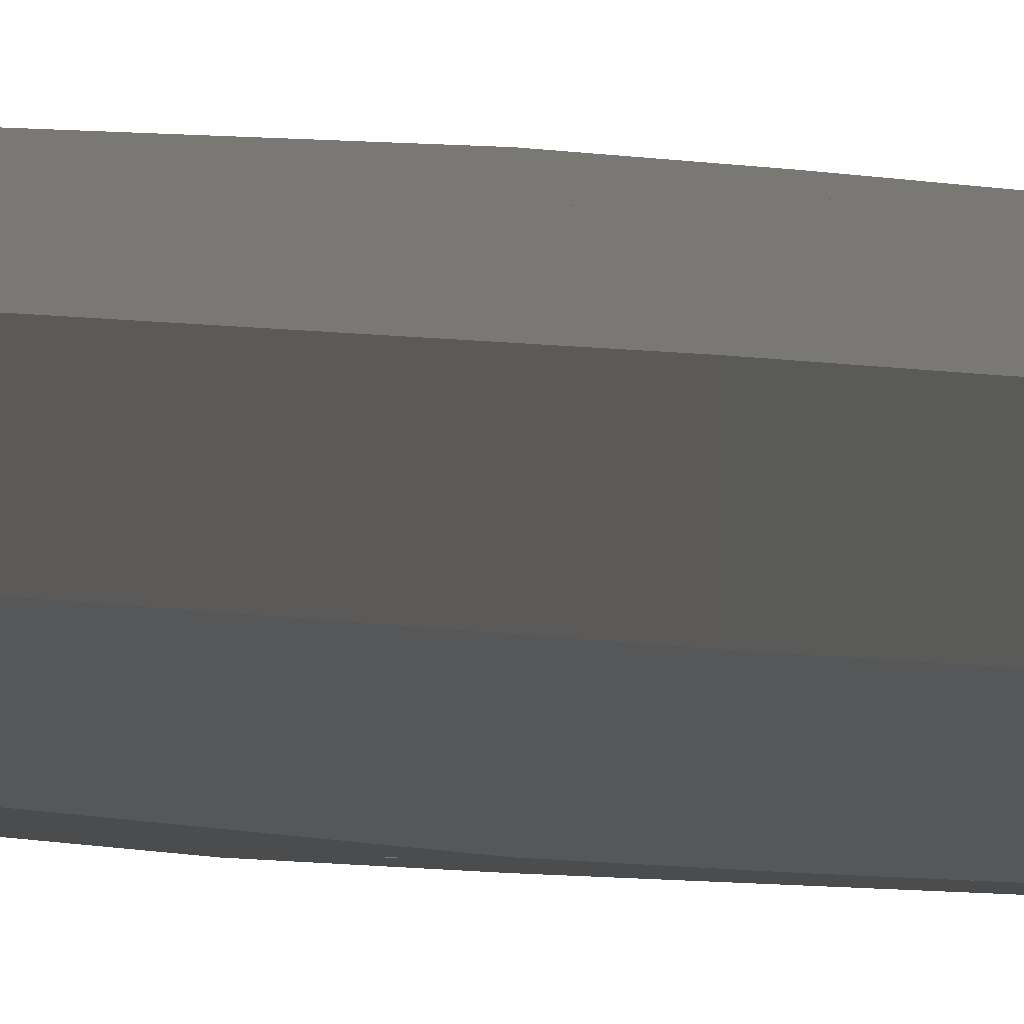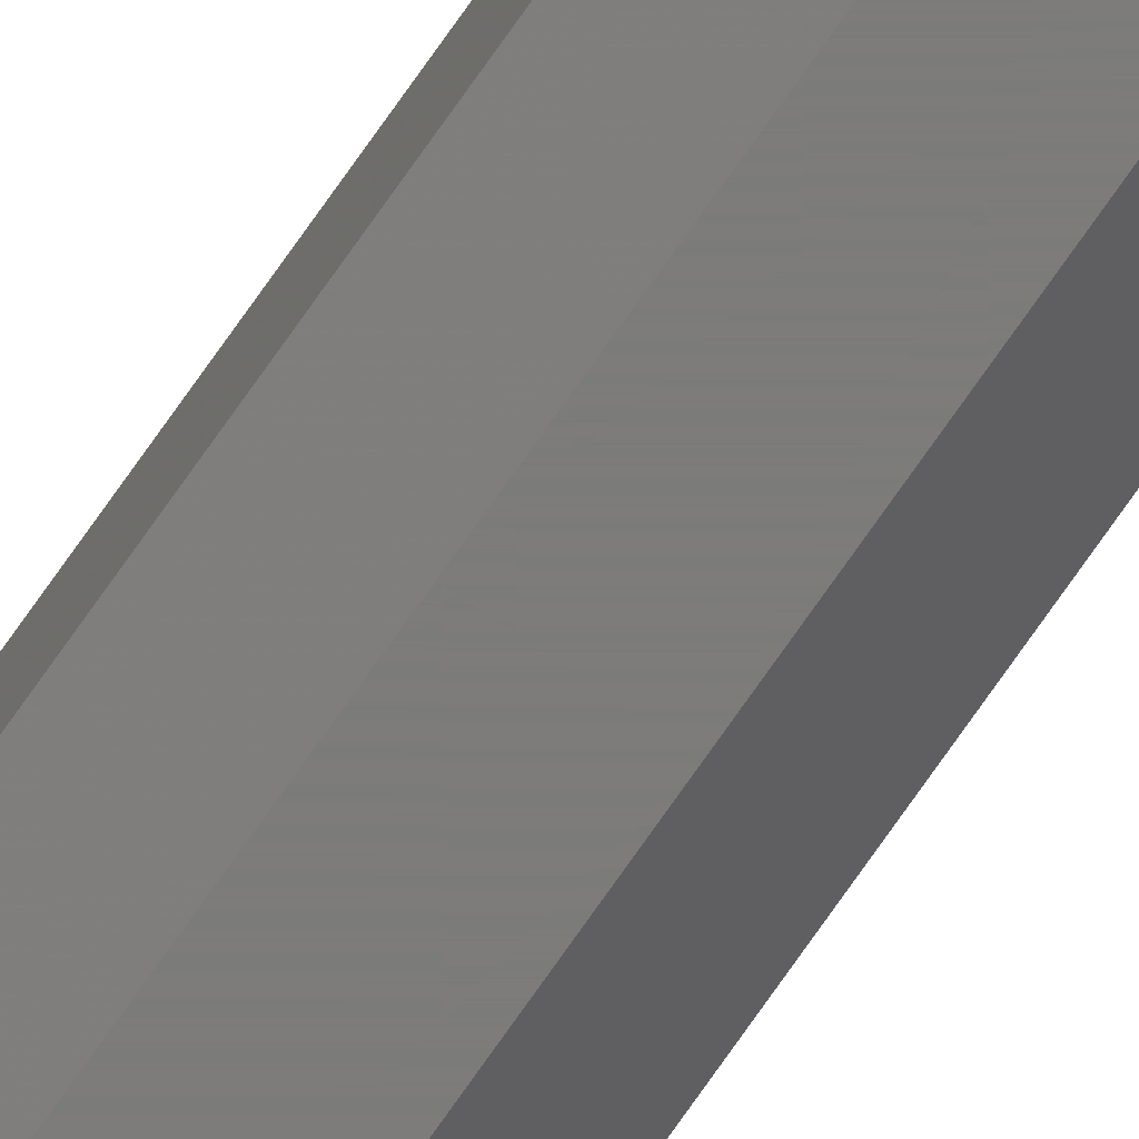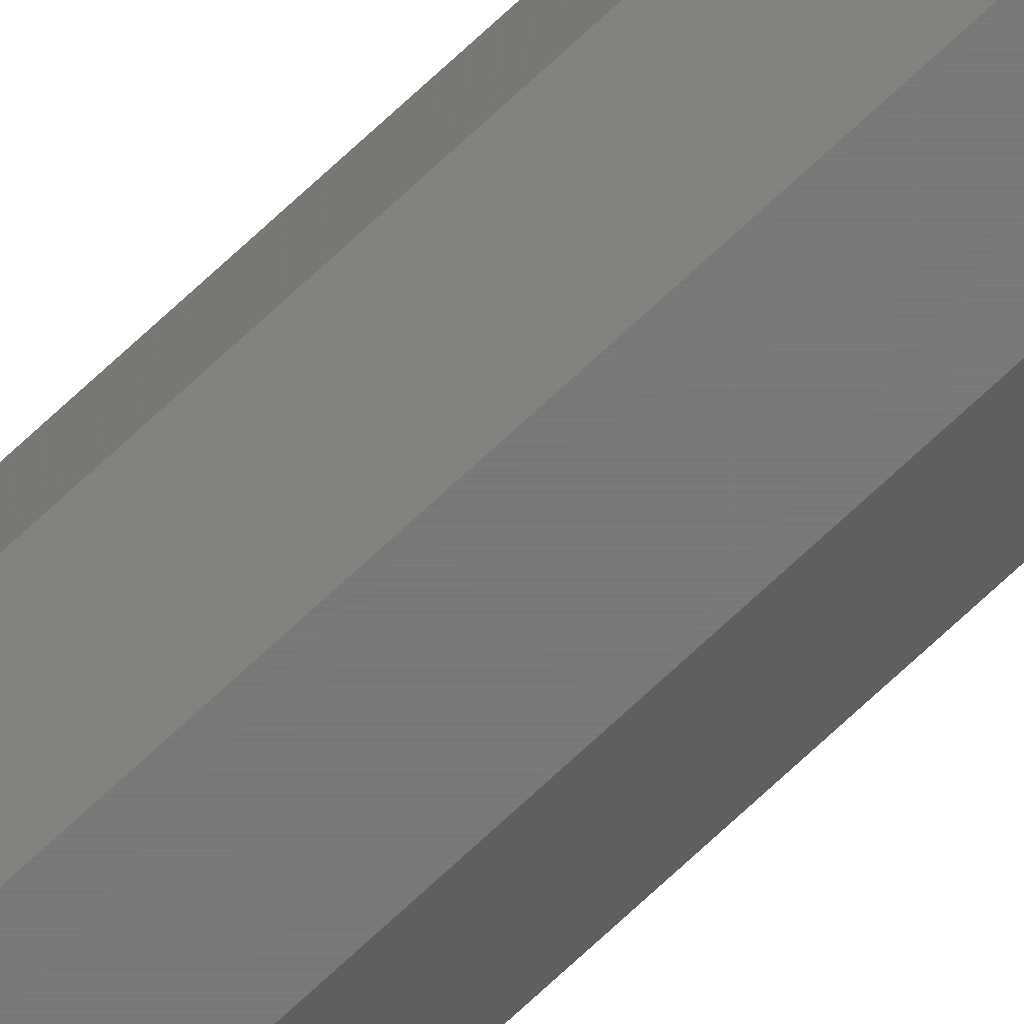
<metadata>
{"format":"stl","ext":"stl","renderer":"f3d","projection":"perspective","resolution":1024,"background":"white","views":[{"elev":-0.3,"azim":4.5,"up":"+Z"},{"elev":-75.1,"azim":-35.0,"up":"+Z"},{"elev":-71.8,"azim":-46.9,"up":"+Z"}]}
</metadata>
<code>
# stl→obj: 380 verts, 408 faces
v -0.08157 -26 0.035
v -0.08157 -26 0.115
v -0.08157 -25.5 0.035
v -0.08157 -25.5 0.115
v -0.08157 -25 0.035
v -0.08157 -25 0.115
v -0.025 -25.5 -0.02157
v -0.025 -26 -0.02157
v -0.025 -25 -0.02157
v -0.025 -26 0.1716
v -0.025 -25.5 0.1716
v -0.025 -25 0.1716
v 0.055 -25.5 -0.02157
v 0.055 -26 -0.02157
v 0.055 -25 -0.02157
v 0.055 -26 0.1716
v 0.055 -25.5 0.1716
v 0.055 -25 0.1716
v 0.1116 -26 0.035
v 0.1116 -25.5 0.035
v 0.1116 -25 0.035
v 0.1116 -26 0.115
v 0.1116 -25.5 0.115
v 0.1116 -25 0.115
v -0.06018 -50.79 0.05979
v -0.06 -51 0.06
v -0.06018 -50.79 0.09021
v -0.06 -51 0.09
v -0.06054 -50.38 0.05938
v -0.06054 -50.38 0.09062
v -0.06121 -49.59 0.05859
v -0.06121 -49.59 0.09141
v -0.06251 -48.09 0.05709
v -0.06251 -48.09 0.09291
v -0.06472 -45.53 0.05453
v -0.06472 -45.53 0.09547
v -0.06706 -42.82 0.05182
v -0.06706 -42.82 0.09818
v -0.0694 -40.1 0.0491
v -0.0694 -40.1 0.1009
v -0.07175 -37.39 0.04639
v -0.07175 -37.39 0.1036
v -0.07409 -34.67 0.04367
v -0.07409 -34.67 0.1063
v -0.07643 -31.96 0.04096
v -0.07643 -31.96 0.109
v -0.07873 -29.29 0.03829
v -0.07873 -29.29 0.1117
v -0.08025 -27.53 0.03653
v -0.08025 -27.53 0.1135
v -0.0811 -26.55 0.1145
v -0.0811 -26.55 0.03555
v -0.06233 -48.31 0.09269
v -0.05623 -48.31 0.09879
v -0.05245 -45.61 0.1076
v -0.06465 -45.61 0.09539
v -0.04868 -42.92 0.1164
v -0.06698 -42.92 0.09808
v -0.04491 -40.22 0.1252
v -0.0693 -40.22 0.1008
v -0.07163 -37.53 0.1035
v -0.04114 -37.53 0.134
v -0.07395 -34.83 0.1062
v -0.03736 -34.83 0.1428
v -0.07628 -32.14 0.1089
v -0.03359 -32.14 0.1515
v -0.07859 -29.45 0.1115
v -0.02983 -29.45 0.1603
v -0.08021 -27.57 0.1134
v -0.0272 -27.57 0.1664
v -0.08109 -26.55 0.1144
v -0.02578 -26.55 0.1698
v -0.08109 -26.55 0.03555
v -0.02578 -26.55 -0.01976
v -0.08021 -27.57 0.03657
v -0.0272 -27.57 -0.01643
v -0.02983 -29.45 -0.01031
v -0.07859 -29.45 0.03845
v -0.07628 -32.14 0.04114
v -0.03359 -32.14 -0.001549
v -0.03736 -34.83 0.007244
v -0.07395 -34.83 0.04383
v -0.07163 -37.53 0.04653
v -0.04114 -37.53 0.01604
v -0.04491 -40.22 0.02483
v -0.0693 -40.22 0.04922
v -0.04868 -42.92 0.03362
v -0.06698 -42.92 0.05192
v -0.05245 -45.61 0.04241
v -0.06465 -45.61 0.05461
v -0.05623 -48.31 0.05121
v -0.06233 -48.31 0.05731
v -0.07976 -24.45 0.03422
v -0.02445 -24.45 -0.02109
v -0.02343 -23.43 -0.02021
v -0.07643 -23.43 0.0328
v -0.07031 -21.55 0.03017
v -0.02155 -21.55 -0.01859
v -0.01886 -18.86 -0.01628
v -0.06155 -18.86 0.02641
v -0.05276 -16.17 0.02264
v -0.01617 -16.17 -0.01395
v -0.01347 -13.47 -0.01163
v -0.04396 -13.47 0.01886
v -0.03517 -10.78 0.01509
v -0.01078 -10.78 -0.0093
v -0.008085 -8.085 -0.006975
v -0.02638 -8.085 0.01132
v -0.01759 -5.39 0.007546
v -0.00539 -5.39 -0.00465
v -0.002695 -2.695 -0.002325
v -0.008793 -2.695 0.003773
v 0 0 0
v -0.002695 -2.695 0.1523
v -0.008793 -2.695 0.1462
v 0 0 0.15
v -0.00539 -5.39 0.1547
v -0.01759 -5.39 0.1425
v -0.008085 -8.085 0.157
v -0.02638 -8.085 0.1387
v -0.01078 -10.78 0.1593
v -0.03517 -10.78 0.1349
v -0.01347 -13.47 0.1616
v -0.04396 -13.47 0.1311
v -0.01617 -16.17 0.164
v -0.05276 -16.17 0.1274
v -0.01886 -18.86 0.1663
v -0.06155 -18.86 0.1236
v -0.02155 -21.55 0.1686
v -0.07031 -21.55 0.1198
v -0.02343 -23.43 0.1702
v -0.07643 -23.43 0.1172
v -0.02445 -24.45 0.1711
v -0.07976 -24.45 0.1158
v -0.07978 -24.45 0.1158
v -0.07978 -24.45 0.03423
v -0.07651 -23.45 0.1172
v -0.07651 -23.45 0.03283
v -0.07056 -21.63 0.1197
v -0.07056 -21.63 0.03028
v -0.0617 -18.91 0.1235
v -0.0617 -18.91 0.02648
v -0.05274 -16.16 0.1274
v -0.05274 -16.16 0.02263
v -0.04377 -13.42 0.1312
v -0.04377 -13.42 0.01878
v -0.03481 -10.67 0.1351
v -0.03481 -10.67 0.01494
v -0.02584 -7.921 0.1389
v -0.02584 -7.921 0.01109
v -0.01688 -5.173 0.1428
v -0.01688 -5.173 0.007242
v -0.008522 -2.612 0.1463
v -0.008522 -2.612 0.003657
v -0.003194 -0.979 0.1486
v -0.003194 -0.979 0.001371
v -0.02577 -26.55 -0.01978
v 0.05577 -26.55 -0.01978
v -0.02717 -27.55 -0.01651
v 0.05717 -27.55 -0.01651
v -0.02972 -29.37 -0.01056
v 0.05972 -29.37 -0.01056
v -0.03352 -32.09 -0.001704
v 0.06352 -32.09 -0.001704
v -0.03737 -34.84 0.007261
v 0.06737 -34.84 0.007261
v -0.04122 -37.58 0.01623
v 0.07122 -37.58 0.01623
v -0.04506 -40.33 0.02519
v 0.07506 -40.33 0.02519
v -0.04891 -43.08 0.03416
v 0.07891 -43.08 0.03416
v -0.05276 -45.83 0.04312
v 0.08276 -45.83 0.04312
v -0.05634 -48.39 0.05148
v 0.08634 -48.39 0.05148
v -0.05863 -50.02 0.05681
v 0.08863 -50.02 0.05681
v 0.09 -51 0.06
v 0.05577 -26.55 0.1698
v -0.02577 -26.55 0.1698
v 0.05717 -27.55 0.1665
v -0.02717 -27.55 0.1665
v 0.05972 -29.37 0.1606
v -0.02972 -29.37 0.1606
v 0.06352 -32.09 0.1517
v -0.03352 -32.09 0.1517
v 0.06737 -34.84 0.1427
v -0.03737 -34.84 0.1427
v 0.07122 -37.58 0.1338
v -0.04122 -37.58 0.1338
v 0.07506 -40.33 0.1248
v -0.04506 -40.33 0.1248
v 0.07891 -43.08 0.1158
v -0.04891 -43.08 0.1158
v 0.08276 -45.83 0.1069
v -0.05276 -45.83 0.1069
v 0.08634 -48.39 0.09852
v -0.05634 -48.39 0.09852
v 0.08863 -50.02 0.09319
v -0.05863 -50.02 0.09319
v 0.09 -51 0.09
v 0.03 0 0
v -0.0002141 -0.2141 -0.0001847
v 0.03021 -0.2141 -0.0001847
v -0.0006238 -0.6238 -0.0005382
v 0.03062 -0.6238 -0.0005382
v -0.001408 -1.408 -0.001215
v 0.03141 -1.408 -0.001215
v -0.002909 -2.909 -0.00251
v 0.03291 -2.909 -0.00251
v -0.005469 -5.469 -0.004718
v 0.03547 -5.469 -0.004718
v -0.008184 -8.184 -0.007061
v 0.03818 -8.184 -0.007061
v -0.0109 -10.9 -0.009403
v 0.0409 -10.9 -0.009403
v -0.01361 -13.61 -0.01175
v 0.04361 -13.61 -0.01175
v -0.01633 -16.33 -0.01409
v 0.04633 -16.33 -0.01409
v -0.01904 -19.04 -0.01643
v 0.04904 -19.04 -0.01643
v -0.02171 -21.71 -0.01873
v 0.05171 -21.71 -0.01873
v -0.02347 -23.47 -0.02025
v 0.05347 -23.47 -0.02025
v -0.02445 -24.45 -0.0211
v 0.05445 -24.45 -0.0211
v -0.0002141 -0.2141 0.1502
v 0.03021 -0.2141 0.1502
v 0.03 0 0.15
v -0.0006238 -0.6238 0.1505
v 0.03062 -0.6238 0.1505
v -0.001408 -1.408 0.1512
v 0.03141 -1.408 0.1512
v -0.002909 -2.909 0.1525
v 0.03291 -2.909 0.1525
v -0.005469 -5.469 0.1547
v 0.03547 -5.469 0.1547
v -0.008184 -8.184 0.1571
v 0.03818 -8.184 0.1571
v -0.0109 -10.9 0.1594
v 0.0409 -10.9 0.1594
v -0.01361 -13.61 0.1617
v 0.04361 -13.61 0.1617
v -0.01633 -16.33 0.1641
v 0.04633 -16.33 0.1641
v -0.01904 -19.04 0.1664
v 0.04904 -19.04 0.1664
v -0.02171 -21.71 0.1687
v 0.05171 -21.71 0.1687
v -0.02347 -23.47 0.1703
v 0.05347 -23.47 0.1703
v 0.05445 -24.45 0.1711
v 0.1098 -24.45 0.03423
v 0.1098 -24.45 0.1158
v 0.1065 -23.45 0.03283
v 0.1065 -23.45 0.1172
v 0.1006 -21.63 0.03028
v 0.1006 -21.63 0.1197
v 0.0917 -18.91 0.02648
v 0.0917 -18.91 0.1235
v 0.08274 -16.16 0.02263
v 0.08274 -16.16 0.1274
v 0.07377 -13.42 0.01878
v 0.07377 -13.42 0.1312
v 0.06481 -10.67 0.01494
v 0.06481 -10.67 0.1351
v 0.05584 -7.921 0.01109
v 0.05584 -7.921 0.1389
v 0.04688 -5.173 0.007242
v 0.04688 -5.173 0.1428
v 0.03852 -2.612 0.003657
v 0.03852 -2.612 0.1463
v 0.03319 -0.979 0.001371
v 0.03319 -0.979 0.1486
v 0.03879 -2.695 0.003773
v 0.03269 -2.695 -0.002325
v 0.03539 -5.39 -0.00465
v 0.04759 -5.39 0.007546
v 0.03808 -8.085 -0.006975
v 0.05638 -8.085 0.01132
v 0.04078 -10.78 -0.0093
v 0.06517 -10.78 0.01509
v 0.04347 -13.47 -0.01163
v 0.07396 -13.47 0.01886
v 0.08276 -16.17 0.02264
v 0.04617 -16.17 -0.01395
v 0.09155 -18.86 0.02641
v 0.04886 -18.86 -0.01628
v 0.1003 -21.55 0.03017
v 0.05155 -21.55 -0.01859
v 0.1064 -23.43 0.0328
v 0.05343 -23.43 -0.02021
v 0.1098 -24.45 0.03422
v 0.05445 -24.45 -0.02109
v 0.03269 -2.695 0.1523
v 0.03879 -2.695 0.1462
v 0.03539 -5.39 0.1547
v 0.04759 -5.39 0.1425
v 0.03808 -8.085 0.157
v 0.05638 -8.085 0.1387
v 0.04078 -10.78 0.1593
v 0.06517 -10.78 0.1349
v 0.04347 -13.47 0.1616
v 0.07396 -13.47 0.1311
v 0.04617 -16.17 0.164
v 0.08276 -16.17 0.1274
v 0.04886 -18.86 0.1663
v 0.09155 -18.86 0.1236
v 0.05155 -21.55 0.1686
v 0.1003 -21.55 0.1198
v 0.05343 -23.43 0.1702
v 0.1064 -23.43 0.1172
v 0.09233 -48.31 0.05731
v 0.08623 -48.31 0.05121
v 0.08245 -45.61 0.04241
v 0.09465 -45.61 0.05461
v 0.09698 -42.92 0.05192
v 0.07868 -42.92 0.03362
v 0.07491 -40.22 0.02483
v 0.0993 -40.22 0.04922
v 0.1016 -37.53 0.04653
v 0.07114 -37.53 0.01604
v 0.104 -34.83 0.04383
v 0.06736 -34.83 0.007244
v 0.1063 -32.14 0.04114
v 0.06359 -32.14 -0.001549
v 0.1086 -29.45 0.03845
v 0.05983 -29.45 -0.01031
v 0.1102 -27.57 0.03657
v 0.0572 -27.57 -0.01643
v 0.1111 -26.55 0.03555
v 0.05578 -26.55 -0.01976
v 0.05578 -26.55 0.1698
v 0.1111 -26.55 0.1144
v 0.0572 -27.57 0.1664
v 0.1102 -27.57 0.1134
v 0.1086 -29.45 0.1115
v 0.05983 -29.45 0.1603
v 0.06359 -32.14 0.1515
v 0.1063 -32.14 0.1089
v 0.104 -34.83 0.1062
v 0.06736 -34.83 0.1428
v 0.07114 -37.53 0.134
v 0.1016 -37.53 0.1035
v 0.0993 -40.22 0.1008
v 0.07491 -40.22 0.1252
v 0.09698 -42.92 0.09808
v 0.07868 -42.92 0.1164
v 0.09465 -45.61 0.09539
v 0.08245 -45.61 0.1076
v 0.09233 -48.31 0.09269
v 0.08623 -48.31 0.09879
v 0.09018 -50.79 0.09021
v 0.09018 -50.79 0.05979
v 0.09054 -50.38 0.09062
v 0.09054 -50.38 0.05938
v 0.09121 -49.59 0.09141
v 0.09121 -49.59 0.05859
v 0.09251 -48.09 0.09291
v 0.09251 -48.09 0.05709
v 0.09472 -45.53 0.09547
v 0.09472 -45.53 0.05453
v 0.09706 -42.82 0.09818
v 0.09706 -42.82 0.05182
v 0.0994 -40.1 0.1009
v 0.0994 -40.1 0.0491
v 0.1017 -37.39 0.1036
v 0.1017 -37.39 0.04639
v 0.1041 -34.67 0.1063
v 0.1041 -34.67 0.04367
v 0.1064 -31.96 0.109
v 0.1064 -31.96 0.04096
v 0.1087 -29.29 0.1117
v 0.1087 -29.29 0.03829
v 0.1103 -27.53 0.1135
v 0.1103 -27.53 0.03653
v 0.1111 -26.55 0.1145
f 1 2 3
f 4 3 2
f 5 3 6
f 4 6 3
f 7 8 3
f 1 3 8
f 3 5 7
f 9 7 5
f 2 10 4
f 11 4 10
f 11 12 4
f 6 4 12
f 7 9 13
f 14 8 13
f 7 13 8
f 15 13 9
f 16 17 10
f 11 10 17
f 11 17 12
f 18 12 17
f 14 13 19
f 20 19 13
f 15 21 13
f 20 13 21
f 16 22 17
f 23 17 22
f 23 24 17
f 18 17 24
f 19 20 22
f 23 22 20
f 20 21 23
f 24 23 21
f 25 26 27
f 28 27 26
f 25 27 29
f 30 29 27
f 29 30 31
f 32 31 30
f 33 31 34
f 32 34 31
f 35 33 36
f 34 36 33
f 35 36 37
f 38 37 36
f 39 37 40
f 38 40 37
f 41 39 42
f 40 42 39
f 41 42 43
f 44 43 42
f 45 43 46
f 44 46 43
f 47 45 48
f 46 48 45
f 47 48 49
f 50 49 48
f 51 52 50
f 49 50 52
f 51 2 52
f 1 52 2
f 53 28 54
f 54 55 53
f 56 53 55
f 55 57 56
f 58 56 57
f 57 59 58
f 60 58 59
f 61 60 62
f 59 62 60
f 61 62 63
f 64 63 62
f 65 63 66
f 64 66 63
f 65 66 67
f 68 67 66
f 69 67 70
f 68 70 67
f 69 70 71
f 72 71 70
f 71 72 2
f 10 2 72
f 1 8 73
f 74 73 8
f 73 74 75
f 76 75 74
f 76 77 75
f 78 75 77
f 78 77 79
f 80 79 77
f 80 81 79
f 82 79 81
f 82 81 83
f 84 83 81
f 84 85 83
f 86 83 85
f 85 87 86
f 88 86 87
f 87 89 88
f 90 88 89
f 89 91 90
f 92 90 91
f 91 26 92
f 5 93 9
f 94 9 93
f 94 93 95
f 96 95 93
f 96 97 95
f 98 95 97
f 98 97 99
f 100 99 97
f 100 101 99
f 102 99 101
f 102 101 103
f 104 103 101
f 104 105 103
f 106 103 105
f 106 105 107
f 108 107 105
f 108 109 107
f 110 107 109
f 110 109 111
f 112 111 109
f 111 112 113
f 114 115 116
f 117 118 114
f 115 114 118
f 117 119 118
f 120 118 119
f 121 122 119
f 120 119 122
f 121 123 122
f 124 122 123
f 125 126 123
f 124 123 126
f 125 127 126
f 128 126 127
f 129 130 127
f 128 127 130
f 129 131 130
f 132 130 131
f 133 134 131
f 132 131 134
f 133 12 134
f 6 134 12
f 135 136 6
f 5 6 136
f 135 137 136
f 138 136 137
f 137 139 138
f 140 138 139
f 141 142 139
f 140 139 142
f 141 143 142
f 144 142 143
f 143 145 144
f 146 144 145
f 147 148 145
f 146 145 148
f 147 149 148
f 150 148 149
f 149 151 150
f 152 150 151
f 153 154 151
f 152 151 154
f 153 155 154
f 156 154 155
f 155 116 156
f 113 156 116
f 8 157 14
f 158 14 157
f 159 160 157
f 158 157 160
f 159 161 160
f 162 160 161
f 163 164 161
f 162 161 164
f 163 165 164
f 166 164 165
f 167 168 165
f 166 165 168
f 167 169 168
f 170 168 169
f 171 172 169
f 170 169 172
f 171 173 172
f 174 172 173
f 175 176 173
f 174 173 176
f 175 177 176
f 178 176 177
f 177 26 178
f 179 178 26
f 180 16 181
f 10 181 16
f 180 181 182
f 183 182 181
f 184 182 185
f 183 185 182
f 184 185 186
f 187 186 185
f 188 186 189
f 187 189 186
f 188 189 190
f 191 190 189
f 192 190 193
f 191 193 190
f 192 193 194
f 195 194 193
f 196 194 197
f 195 197 194
f 196 197 198
f 199 198 197
f 200 198 201
f 199 201 198
f 200 201 202
f 28 202 201
f 113 203 204
f 205 204 203
f 206 204 207
f 205 207 204
f 206 207 208
f 209 208 207
f 210 208 211
f 209 211 208
f 210 211 212
f 213 212 211
f 214 212 215
f 213 215 212
f 214 215 216
f 217 216 215
f 218 216 219
f 217 219 216
f 218 219 220
f 221 220 219
f 222 220 223
f 221 223 220
f 222 223 224
f 225 224 223
f 226 224 227
f 225 227 224
f 226 227 228
f 229 228 227
f 228 229 9
f 15 9 229
f 230 231 116
f 232 116 231
f 230 233 231
f 234 231 233
f 235 236 233
f 234 233 236
f 235 237 236
f 238 236 237
f 239 240 237
f 238 237 240
f 239 241 240
f 242 240 241
f 243 244 241
f 242 241 244
f 243 245 244
f 246 244 245
f 247 248 245
f 246 245 248
f 247 249 248
f 250 248 249
f 251 252 249
f 250 249 252
f 251 253 252
f 254 252 253
f 133 255 253
f 254 253 255
f 133 12 255
f 18 255 12
f 21 24 256
f 257 256 24
f 258 256 259
f 257 259 256
f 260 258 261
f 259 261 258
f 260 261 262
f 263 262 261
f 264 262 265
f 263 265 262
f 266 264 267
f 265 267 264
f 266 267 268
f 269 268 267
f 270 268 271
f 269 271 268
f 272 270 273
f 271 273 270
f 272 273 274
f 275 274 273
f 276 274 277
f 275 277 274
f 276 277 203
f 232 203 277
f 278 279 203
f 279 278 280
f 281 280 278
f 282 280 283
f 281 283 280
f 282 283 284
f 285 284 283
f 284 285 286
f 287 286 285
f 288 289 287
f 286 287 289
f 288 290 289
f 291 289 290
f 290 292 291
f 293 291 292
f 294 295 292
f 293 292 295
f 294 296 295
f 297 295 296
f 296 21 297
f 15 297 21
f 298 299 232
f 300 301 298
f 299 298 301
f 300 302 301
f 303 301 302
f 304 305 302
f 303 302 305
f 304 306 305
f 307 305 306
f 308 309 306
f 307 306 309
f 308 310 309
f 311 309 310
f 312 313 310
f 311 310 313
f 312 314 313
f 315 313 314
f 255 257 314
f 315 314 257
f 255 18 257
f 24 257 18
f 316 179 317
f 317 318 316
f 319 316 318
f 320 319 321
f 318 321 319
f 321 322 320
f 323 320 322
f 324 323 325
f 322 325 323
f 324 325 326
f 327 326 325
f 328 326 329
f 327 329 326
f 328 329 330
f 331 330 329
f 332 330 333
f 331 333 330
f 332 333 334
f 335 334 333
f 334 335 19
f 14 19 335
f 16 22 336
f 337 336 22
f 336 337 338
f 339 338 337
f 339 340 338
f 341 338 340
f 341 340 342
f 343 342 340
f 343 344 342
f 345 342 344
f 345 344 346
f 347 346 344
f 347 348 346
f 349 346 348
f 348 350 349
f 351 349 350
f 350 352 351
f 353 351 352
f 352 354 353
f 355 353 354
f 354 202 355
f 202 179 356
f 357 356 179
f 356 357 358
f 359 358 357
f 360 358 361
f 359 361 358
f 360 361 362
f 363 362 361
f 362 363 364
f 365 364 363
f 366 364 367
f 365 367 364
f 366 367 368
f 369 368 367
f 368 369 370
f 371 370 369
f 372 370 373
f 371 373 370
f 372 373 374
f 375 374 373
f 374 375 376
f 377 376 375
f 378 376 379
f 377 379 376
f 378 379 380
f 334 380 379
f 380 334 22
f 19 22 334

</code>
